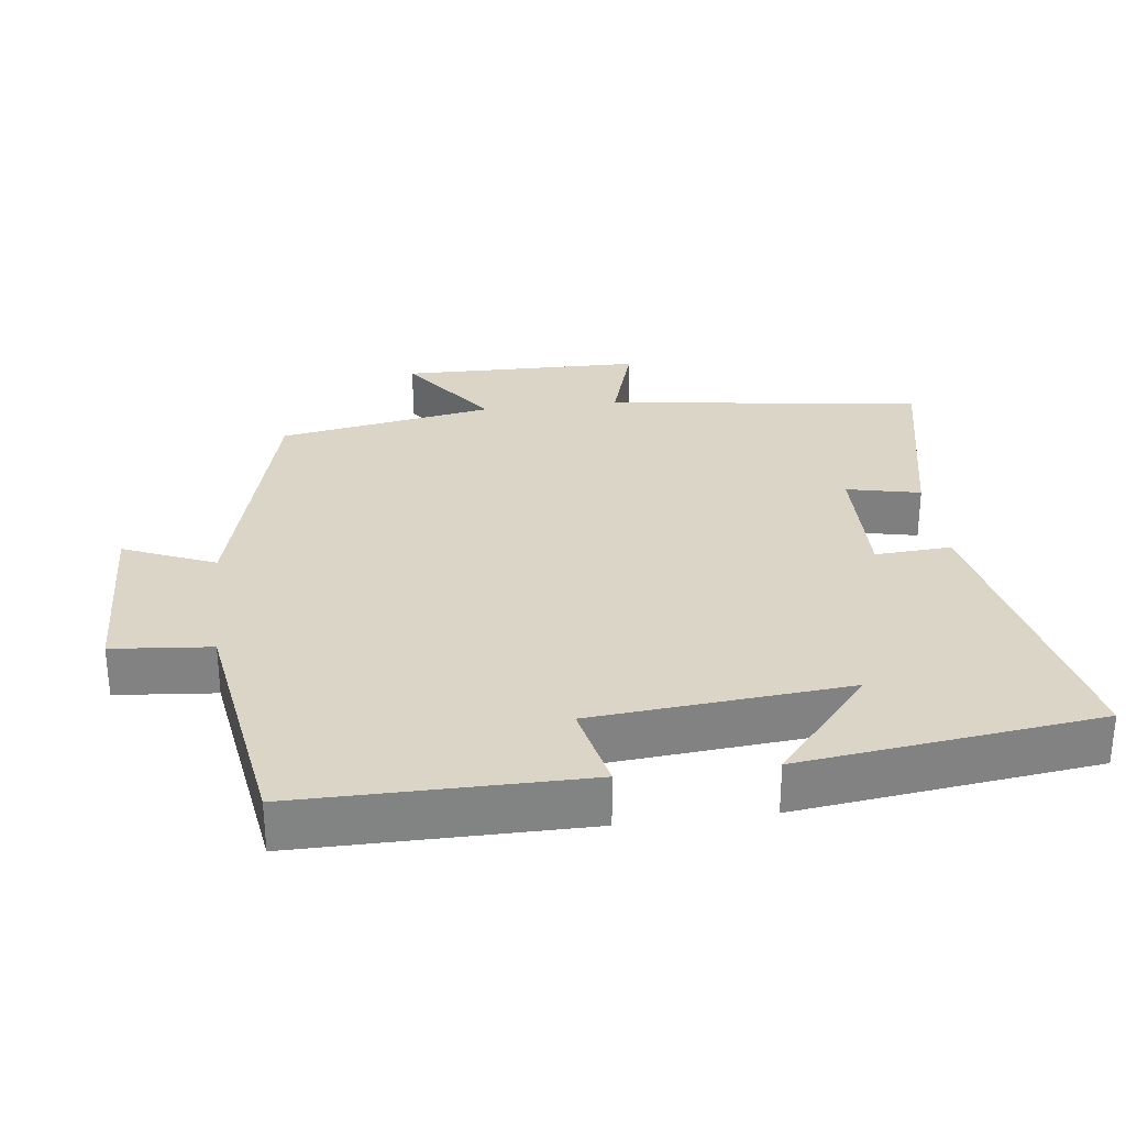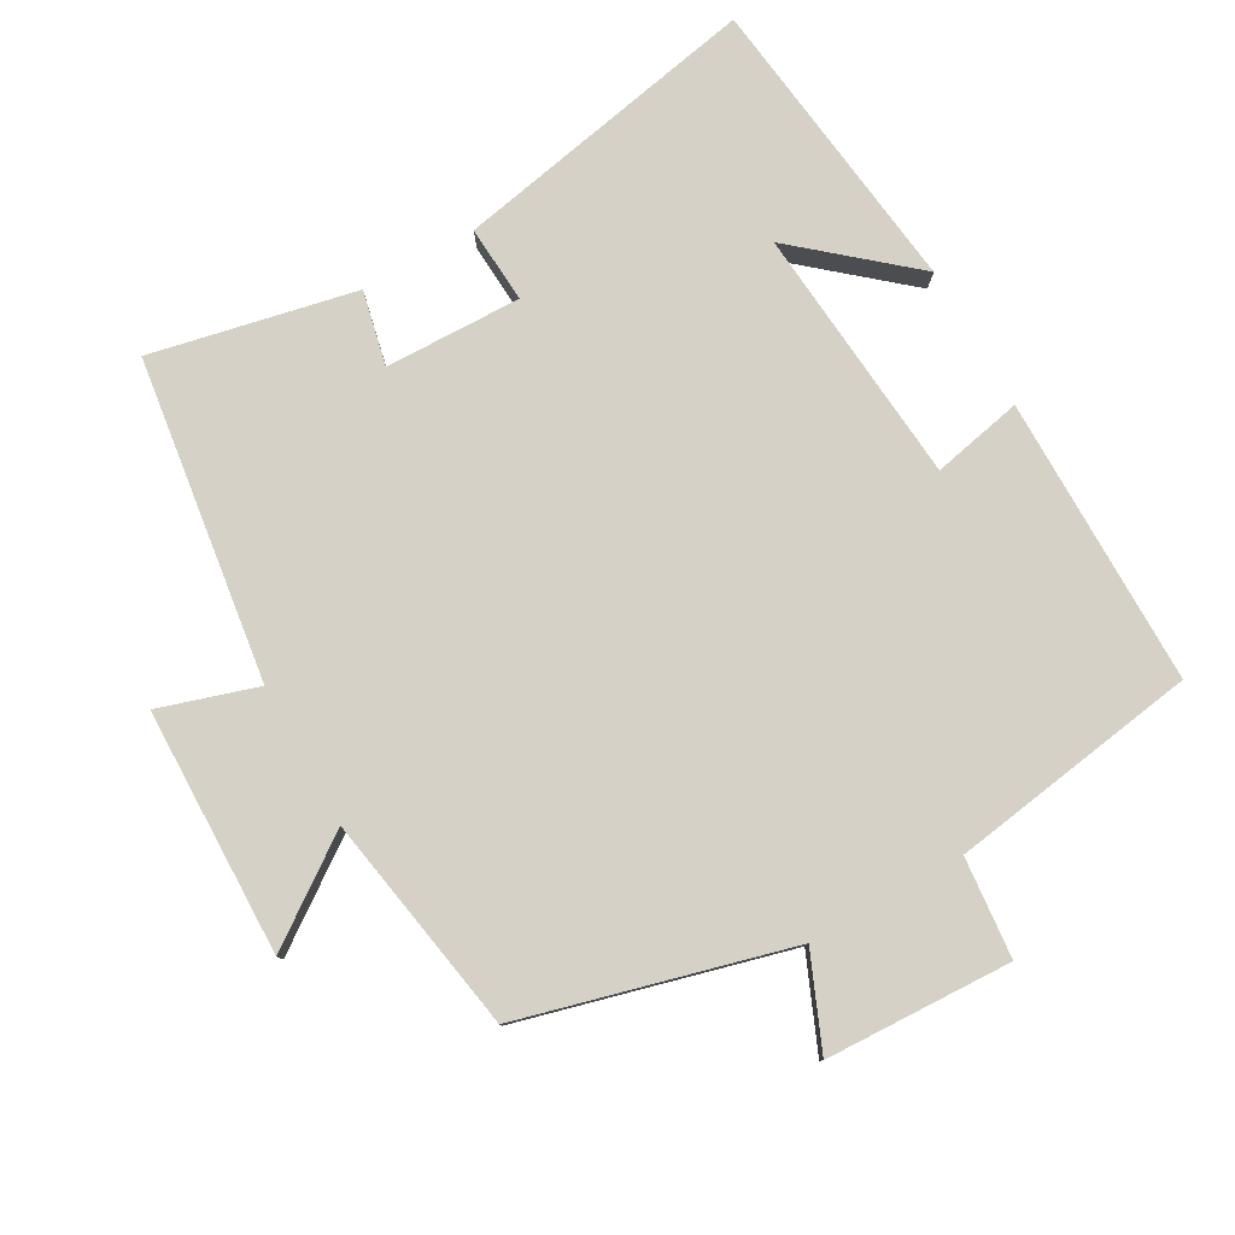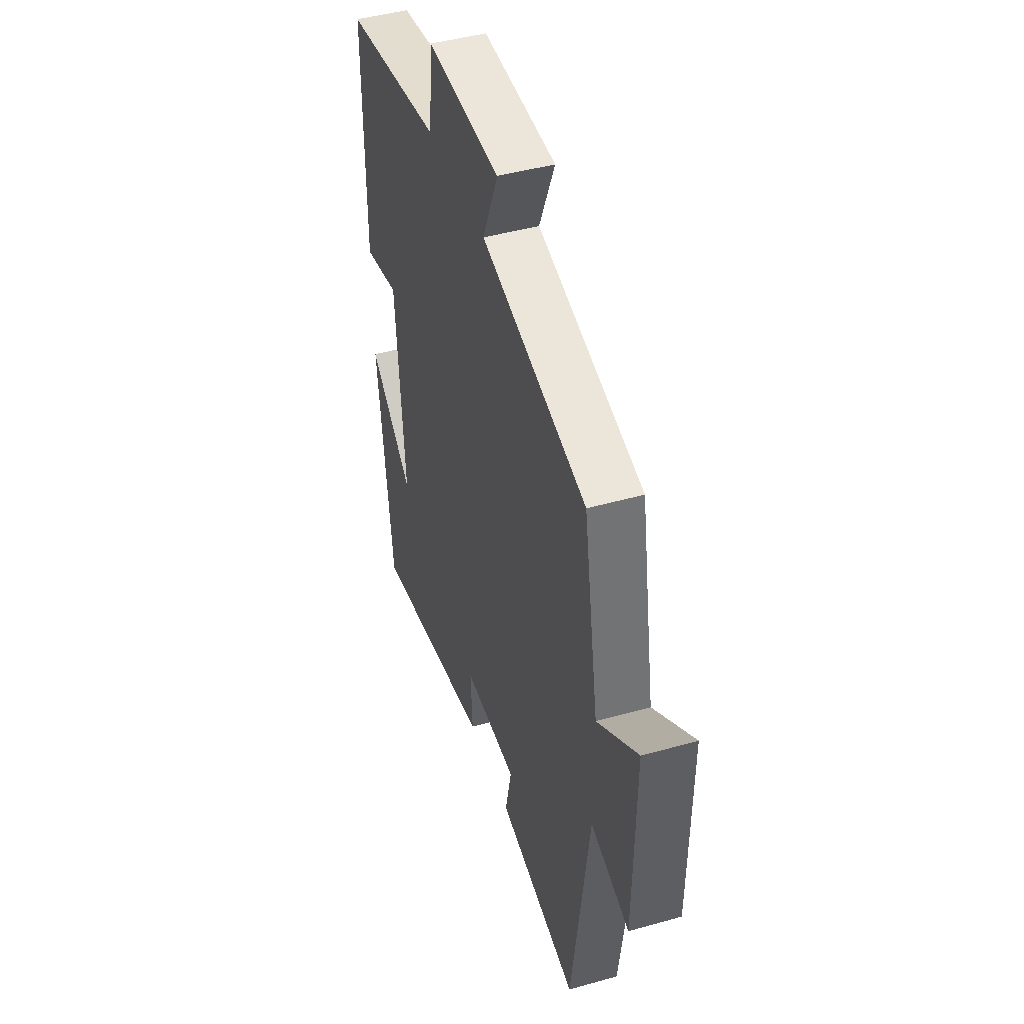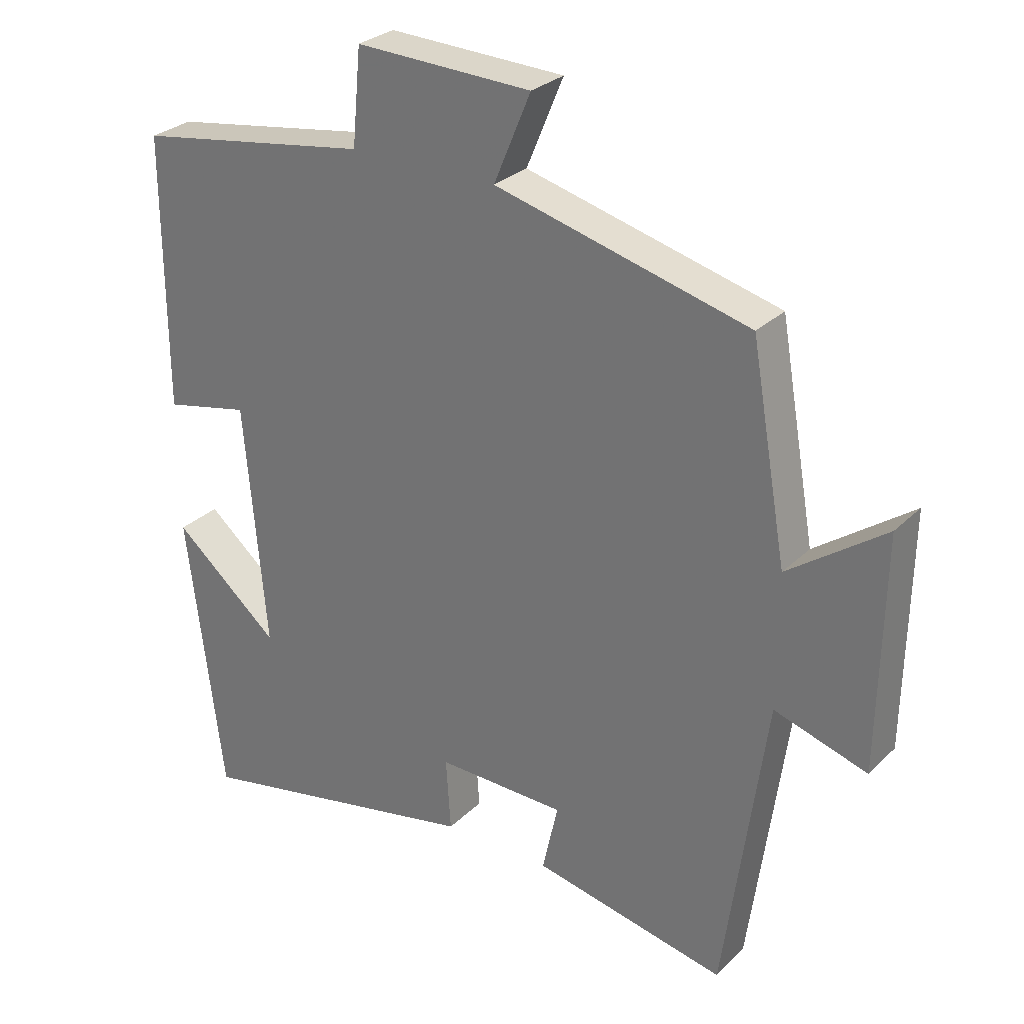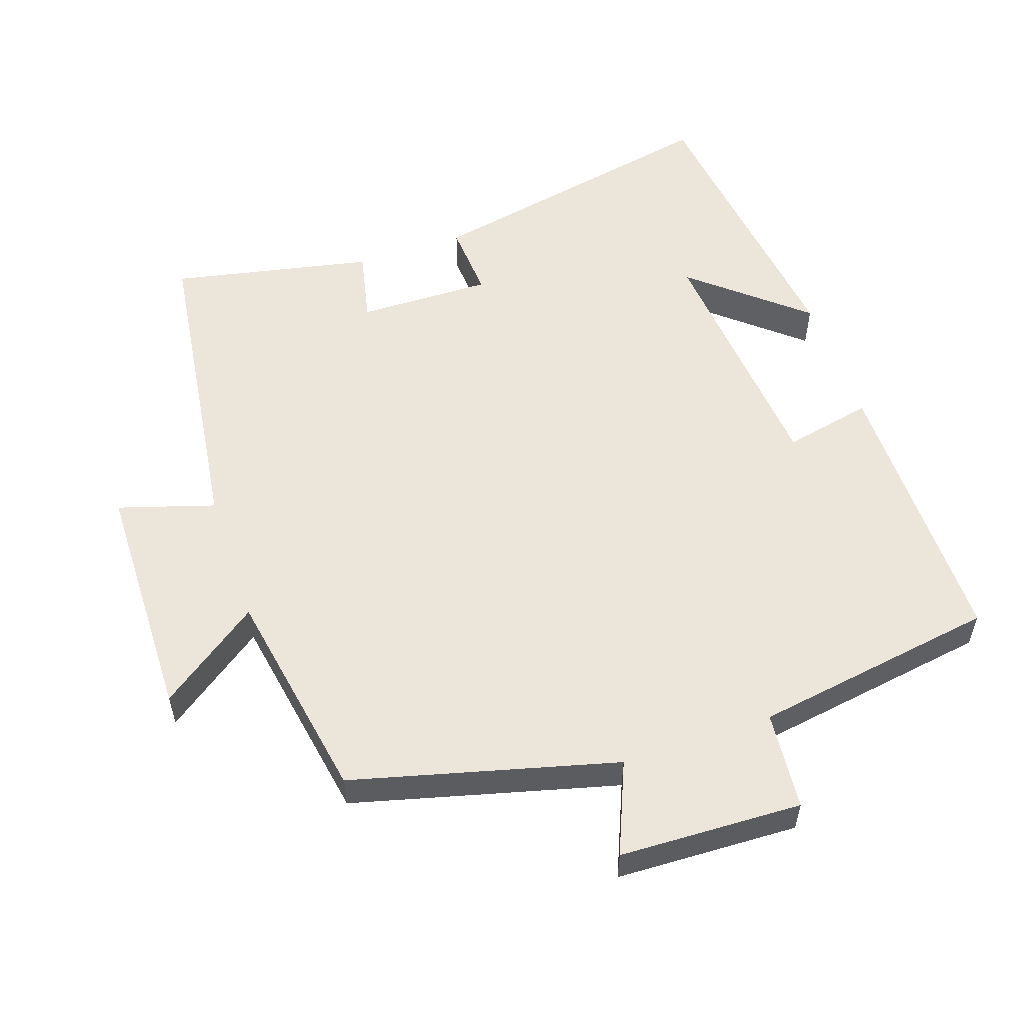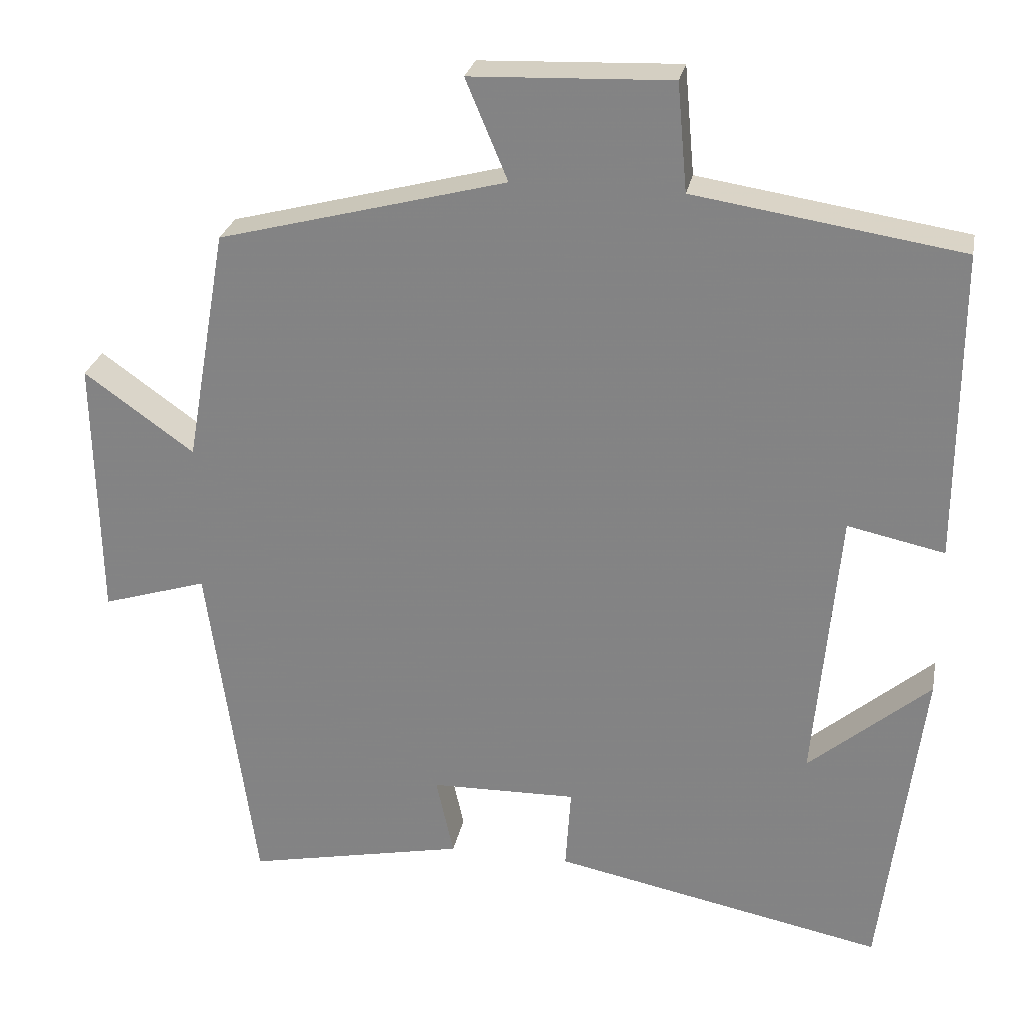
<metadata>
{"format":"obj","ext":"obj","renderer":"f3d","projection":"perspective","resolution":1024,"background":"white","views":[{"elev":29.5,"azim":82.9,"up":"+Y"},{"elev":79.4,"azim":-29.3,"up":"+Y"},{"elev":45.1,"azim":-108.1,"up":"+Z"},{"elev":28.4,"azim":-144.7,"up":"+Z"},{"elev":55.5,"azim":-18.9,"up":"+Y"},{"elev":26.7,"azim":11.0,"up":"+Z"}]}
</metadata>
<code>
v 0.447 0.07 -0.587
v 0.012 0.07 -0.5
v 0.019 0.07 -0.391
v -0.173 0.07 -0.395
v -0.15 0.07 -0.5
v -0.438 0.07 -0.56
v -0.5 0.07 -0.107
v -0.638 0.07 -0.15
v -0.644 0.07 0.196
v -0.5 0.07 0.093
v -0.446 0.07 0.401
v -0.069 0.07 0.5
v -0.124 0.07 0.631
v 0.138 0.07 0.641
v 0.151 0.07 0.5
v 0.501 0.07 0.446
v 0.5 0.07 0.04
v 0.373 0.07 0.067
v 0.341 0.07 -0.297
v 0.5 0.07 -0.162
v 0.447 0 -0.587
v 0.012 0 -0.5
v 0.019 0 -0.391
v -0.173 0 -0.395
v -0.15 0 -0.5
v -0.438 0 -0.56
v -0.5 0 -0.107
v -0.638 0 -0.15
v -0.644 0 0.196
v -0.5 0 0.093
v -0.446 0 0.401
v -0.069 0 0.5
v -0.124 0 0.631
v 0.138 0 0.641
v 0.151 0 0.5
v 0.501 0 0.446
v 0.5 0 0.04
v 0.373 0 0.067
v 0.341 0 -0.297
v 0.5 0 -0.162
f 19 20 1
f 15 16 17 18
f 15 18 19
f 12 13 14 15
f 10 11 12 15
f 10 15 19
f 7 8 9 10
f 4 5 6 7
f 3 4 7 10
f 19 1 2 3
f 3 10 19
f 21 40 39
f 38 37 36 35
f 39 38 35
f 35 34 33 32
f 35 32 31 30
f 39 35 30
f 30 29 28 27
f 27 26 25 24
f 30 27 24 23
f 23 22 21 39
f 39 30 23
f 1 21 22 2
f 2 22 23 3
f 3 23 24 4
f 4 24 25 5
f 5 25 26 6
f 6 26 27 7
f 7 27 28 8
f 8 28 29 9
f 9 29 30 10
f 10 30 31 11
f 11 31 32 12
f 12 32 33 13
f 13 33 34 14
f 14 34 35 15
f 15 35 36 16
f 16 36 37 17
f 17 37 38 18
f 18 38 39 19
f 19 39 40 20
f 20 40 21 1

</code>
